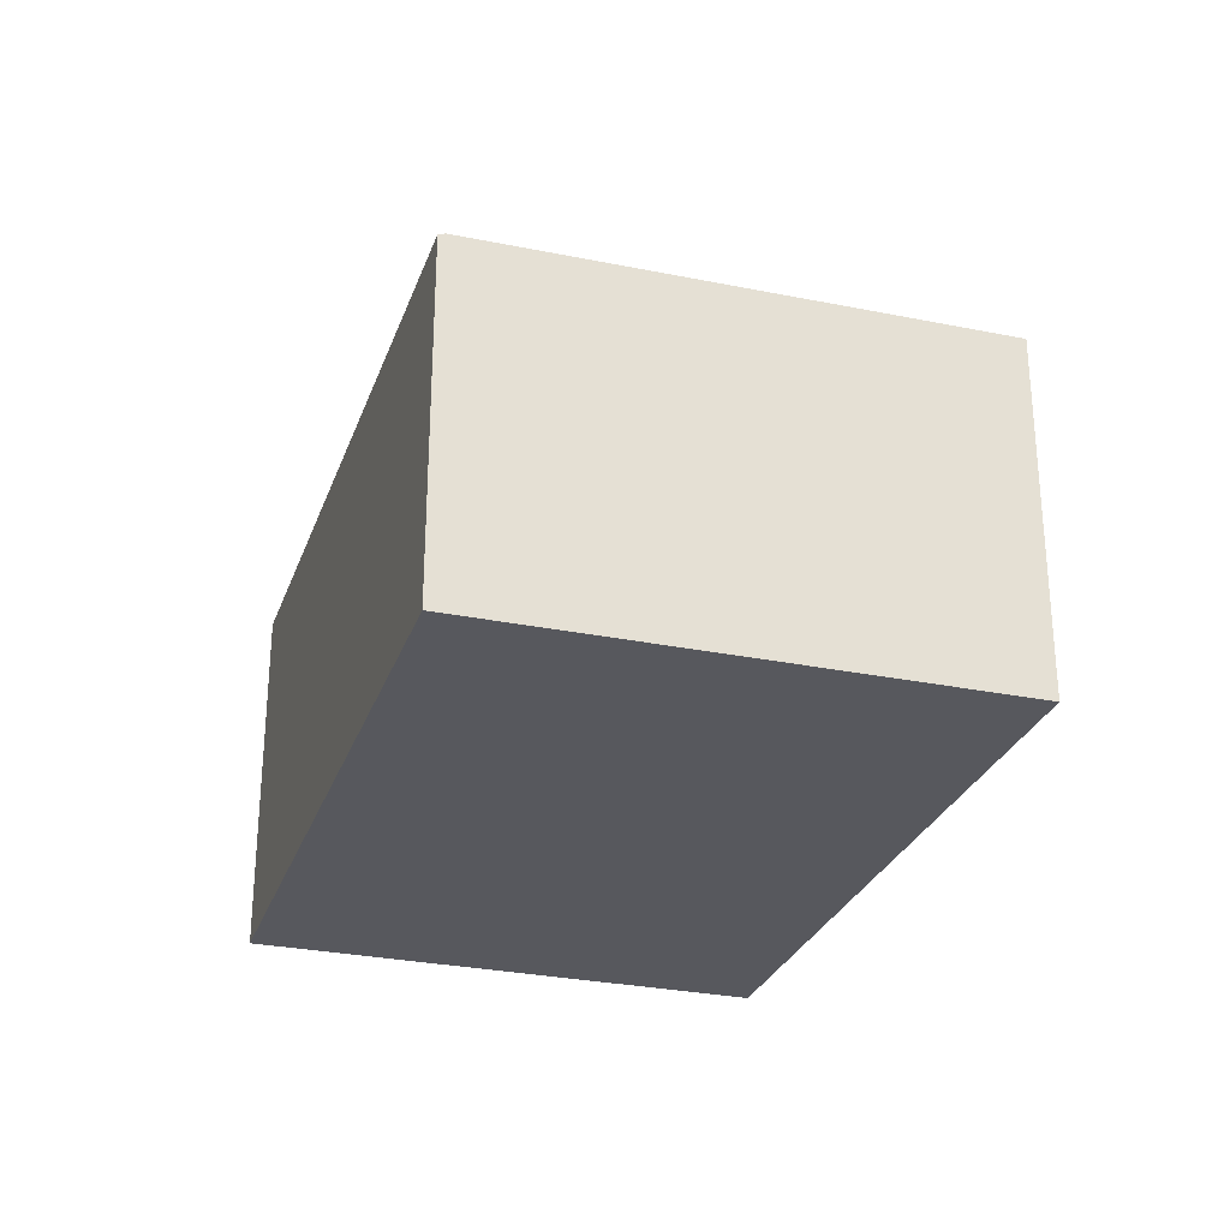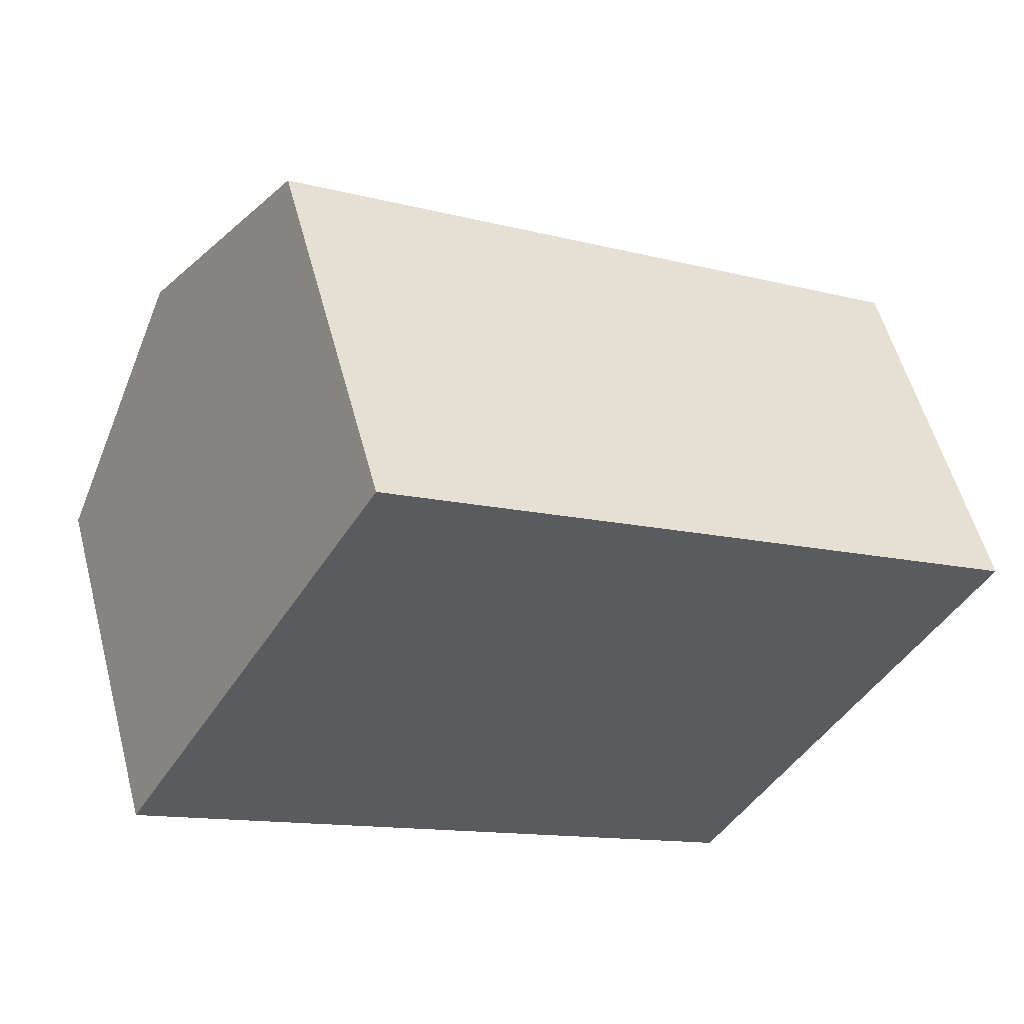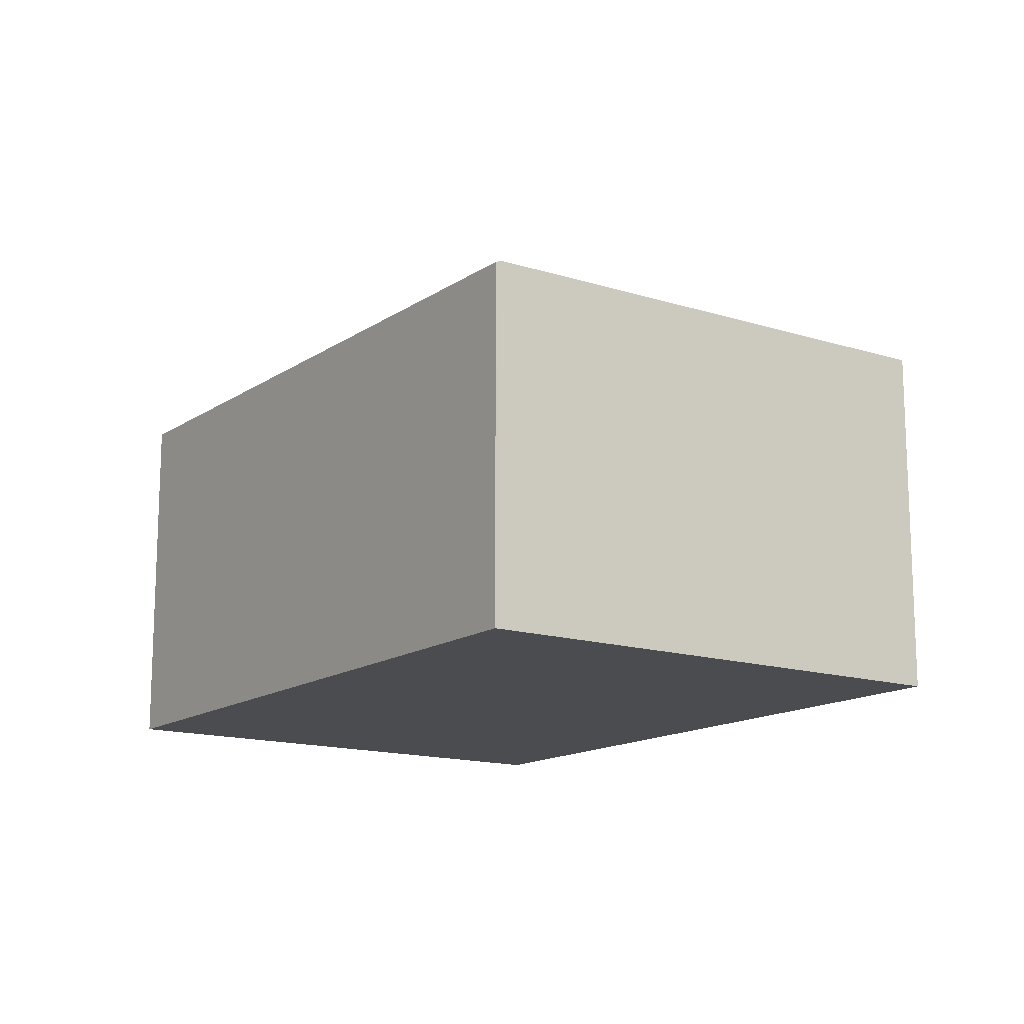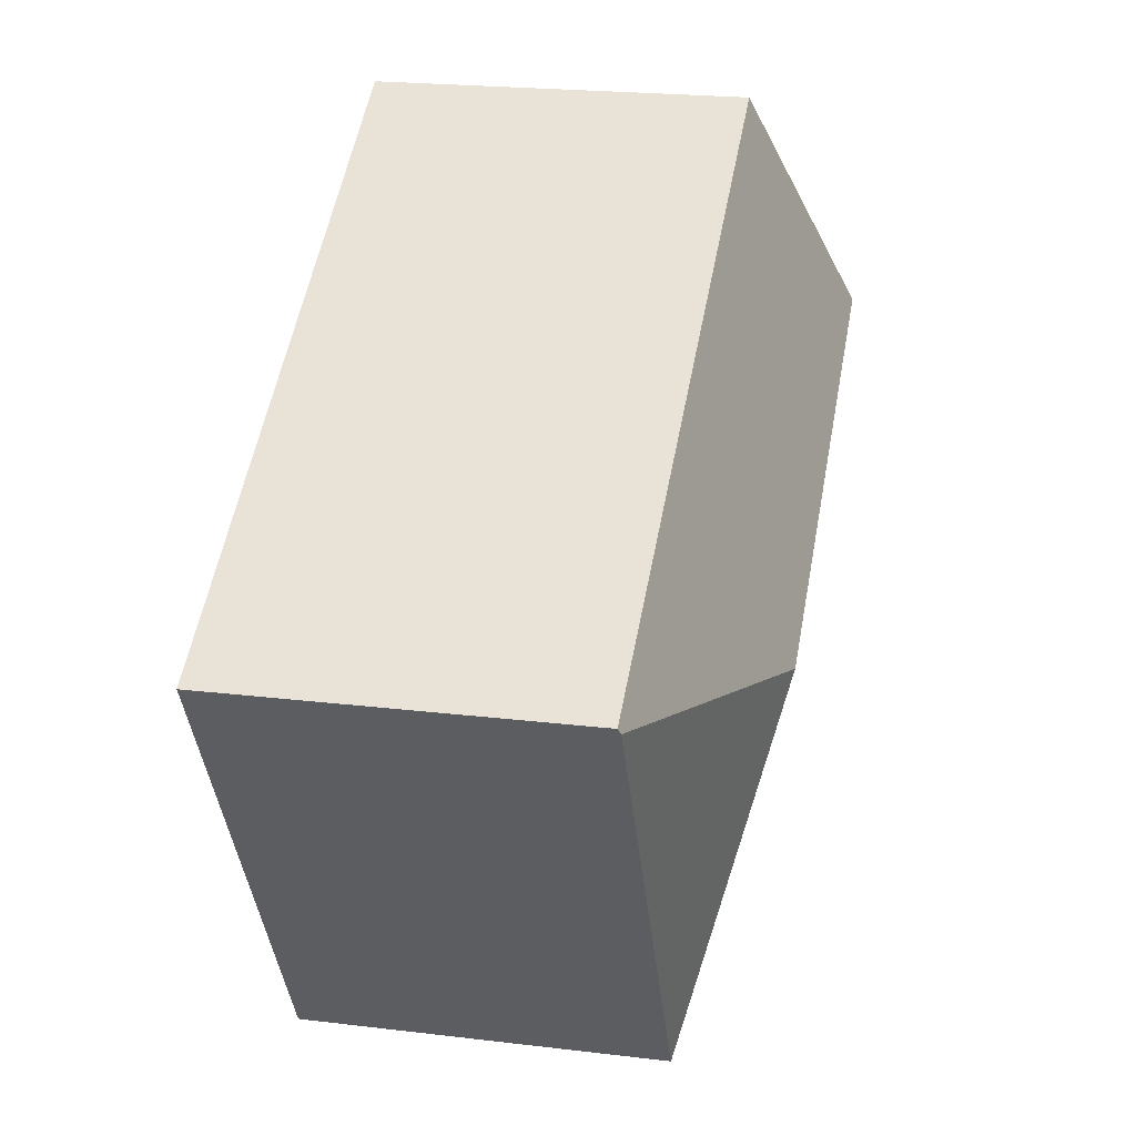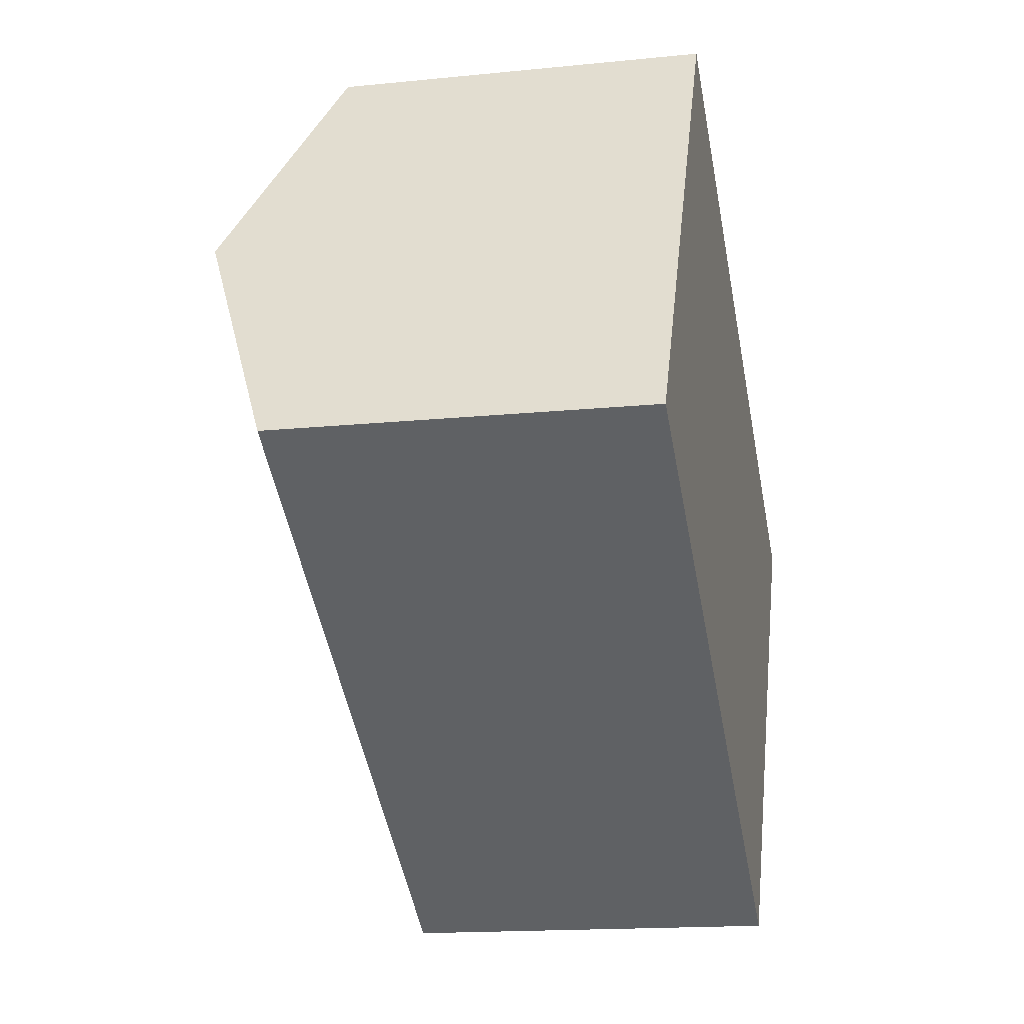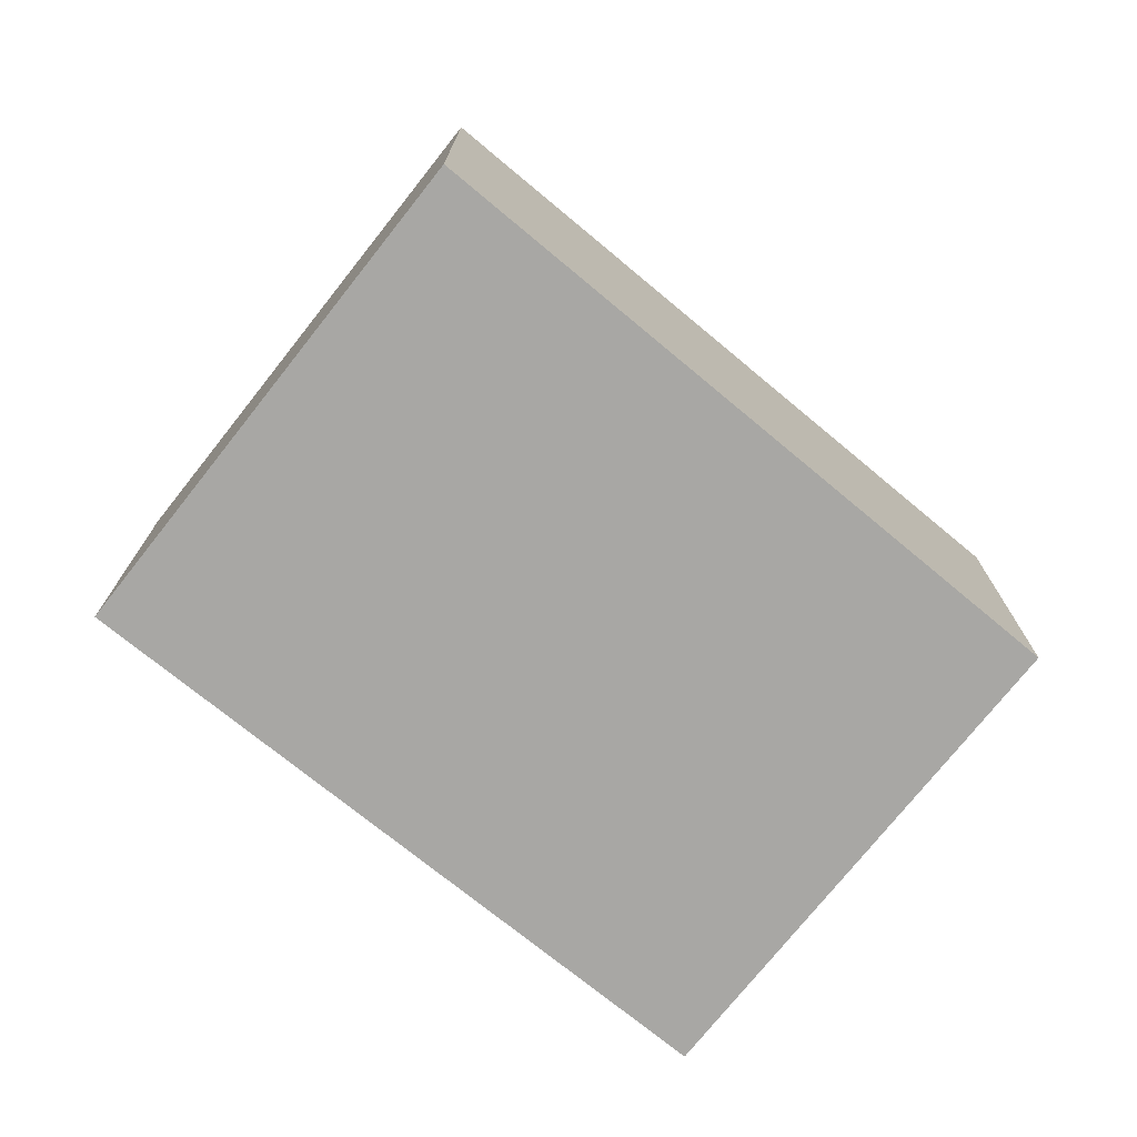
<metadata>
{"format":"obj","ext":"obj","renderer":"f3d","projection":"perspective","resolution":1024,"background":"white","views":[{"elev":-28.9,"azim":103.0,"up":"+Y"},{"elev":55.5,"azim":-14.8,"up":"+Z"},{"elev":-14.7,"azim":85.5,"up":"+Y"},{"elev":21.9,"azim":101.9,"up":"+Z"},{"elev":-15.9,"azim":-78.0,"up":"+Z"},{"elev":-74.6,"azim":171.5,"up":"+Y"}]}
</metadata>
<code>
v  8.519 3.504 0.826
v  2.553 3.513 4.42
v  8.553 3.48 0.885
v  5.05 4.398 -0.067
v  1.283 4.398 2.221
v  5.966 3.504 -3.625
v  0 3.504 2.146e-16
v  5.966 2.22e-16 -3.625
v  0 0 0
v  1.283 -1.36e-16 2.221
v  2.553 -2.706e-16 4.42
v  8.553 -5.419e-17 0.885
v  8.519 -5.058e-17 0.826
g defaultobject
f 1 2 3
f 2 1 4
f 2 4 5
f 4 1 6
f 7 4 6
f 4 7 5
f 8 7 6
f 7 8 9
f 9 5 7
f 5 9 2
f 2 9 10
f 2 10 11
f 11 3 2
f 3 11 12
f 1 8 6
f 8 1 3
f 8 3 13
f 13 3 12
f 13 9 8
f 9 13 10
f 10 13 11
f 11 13 12

</code>
